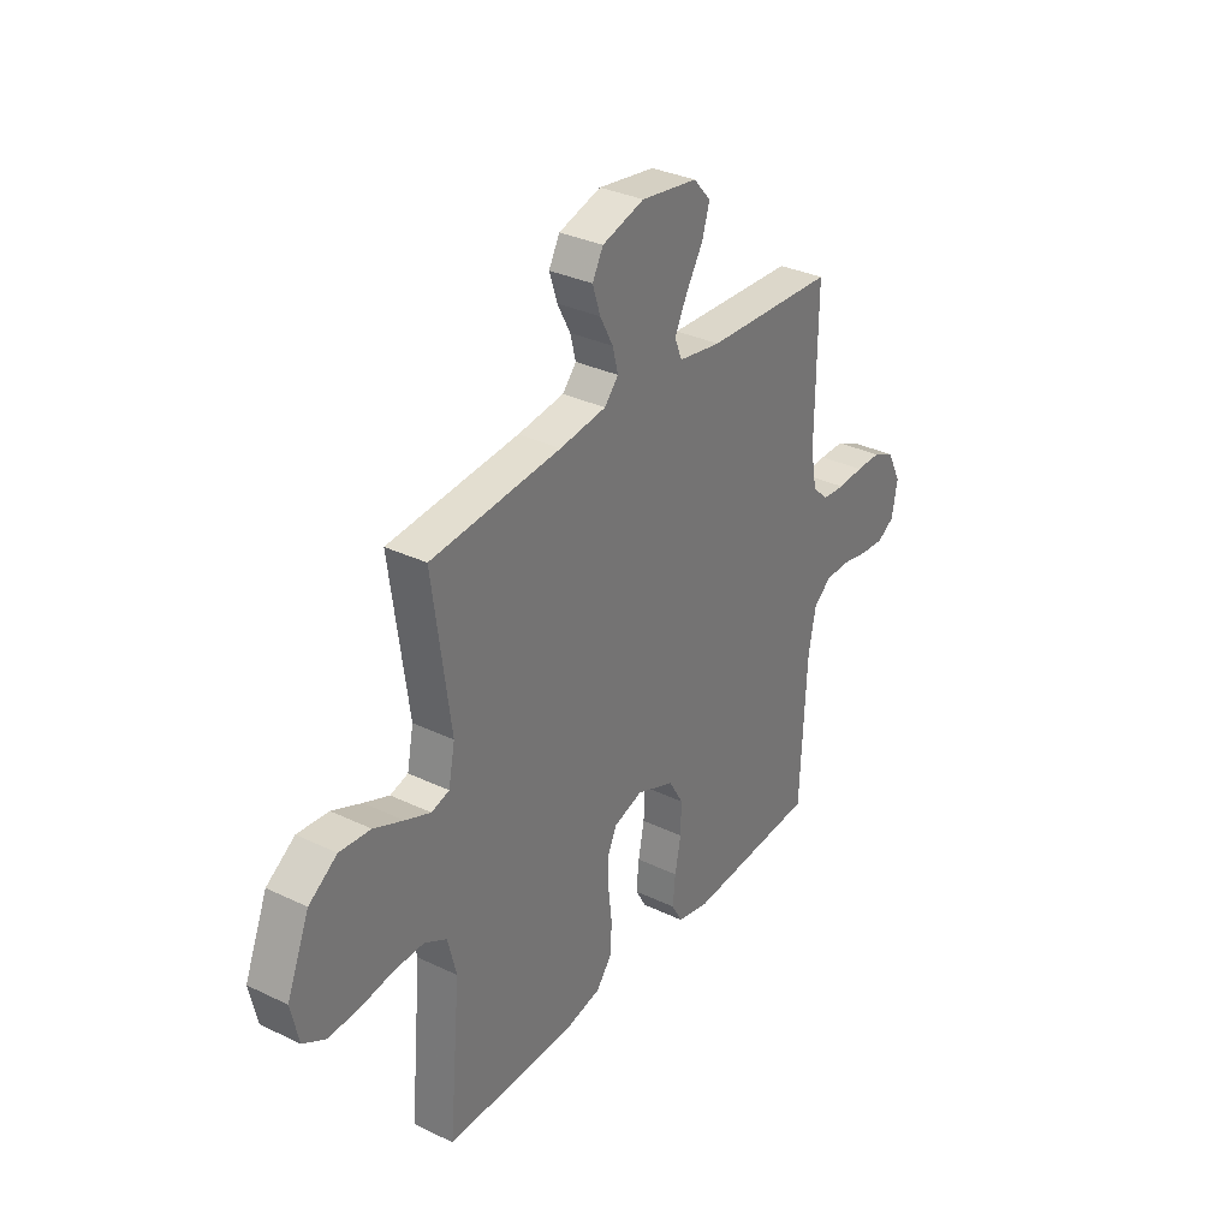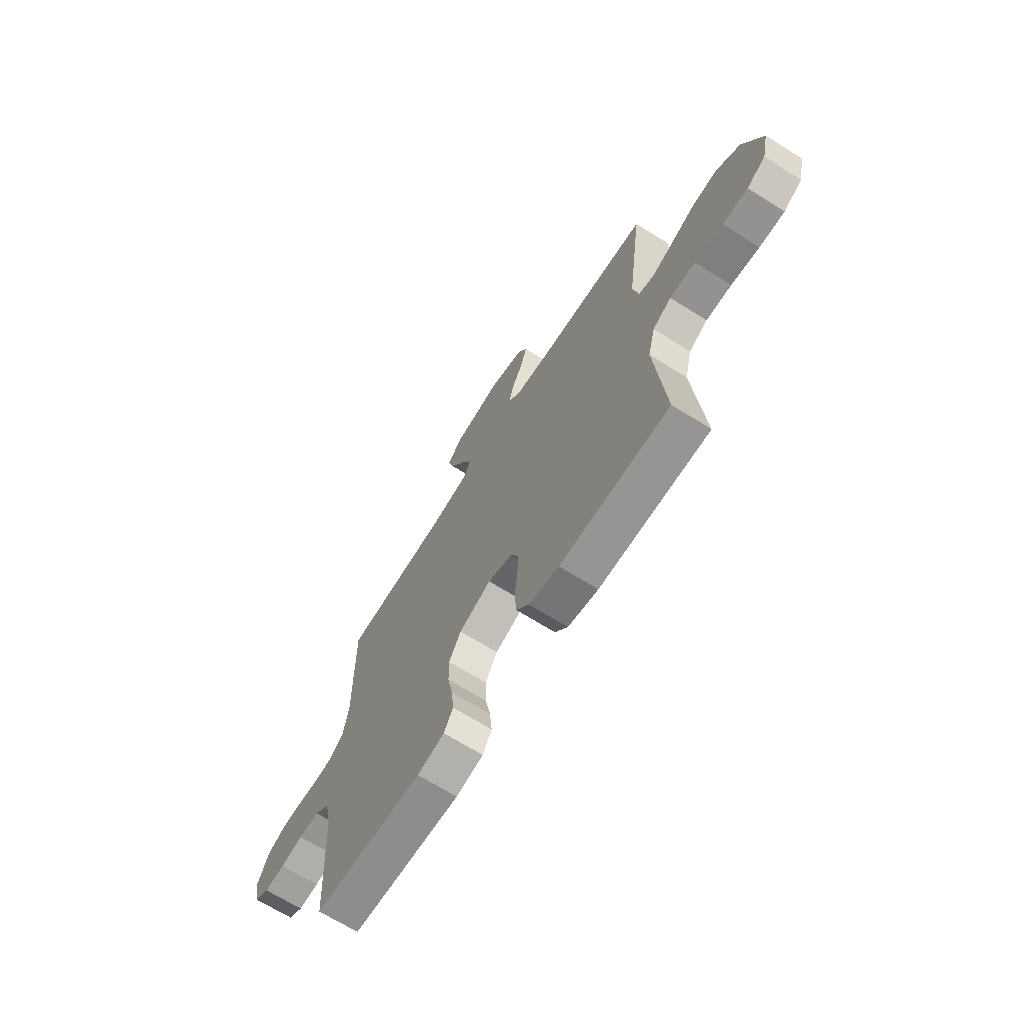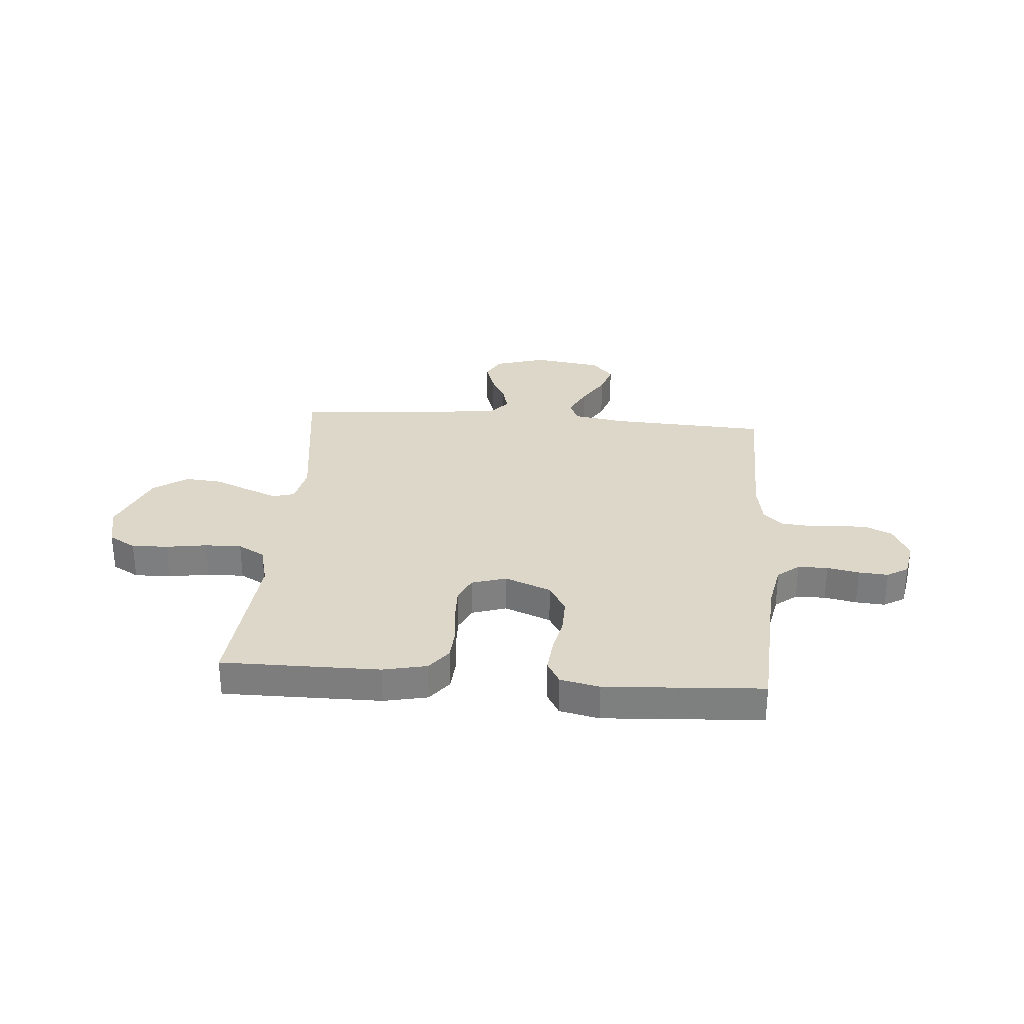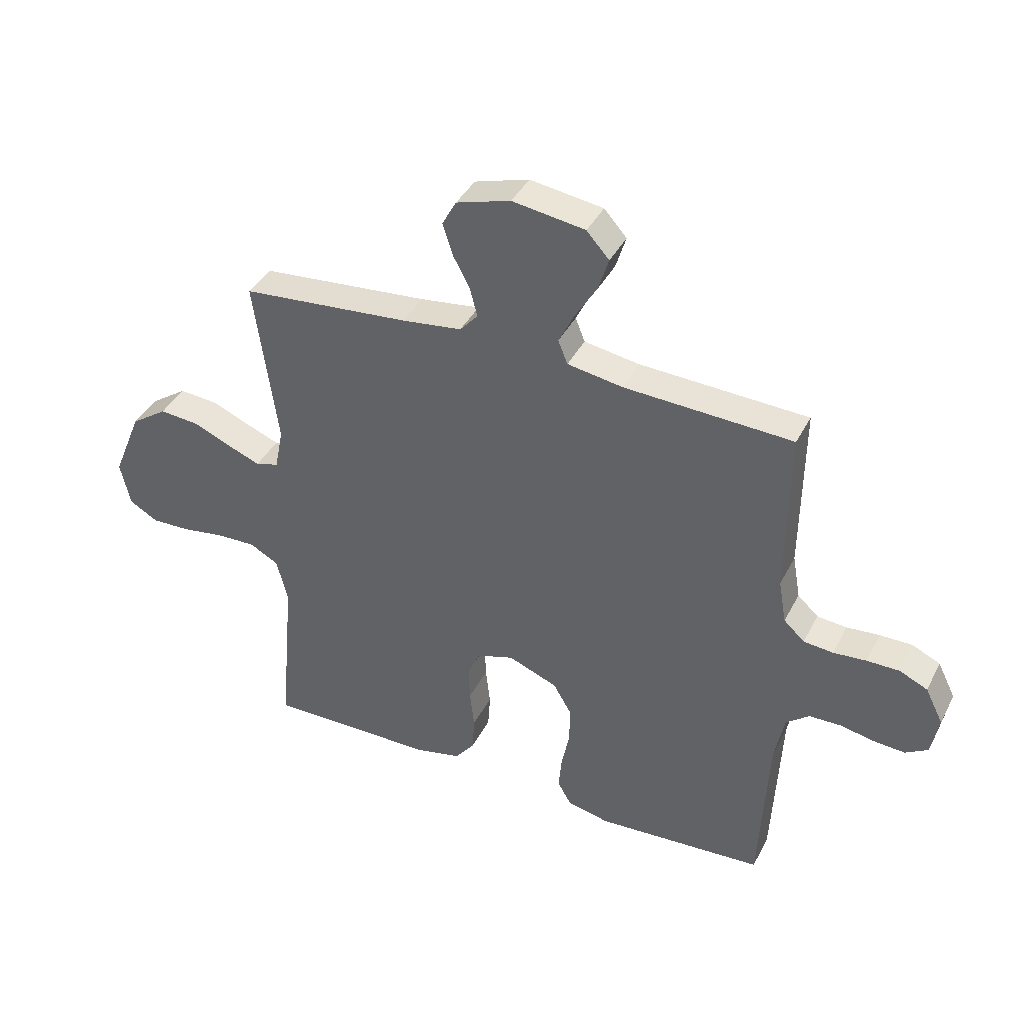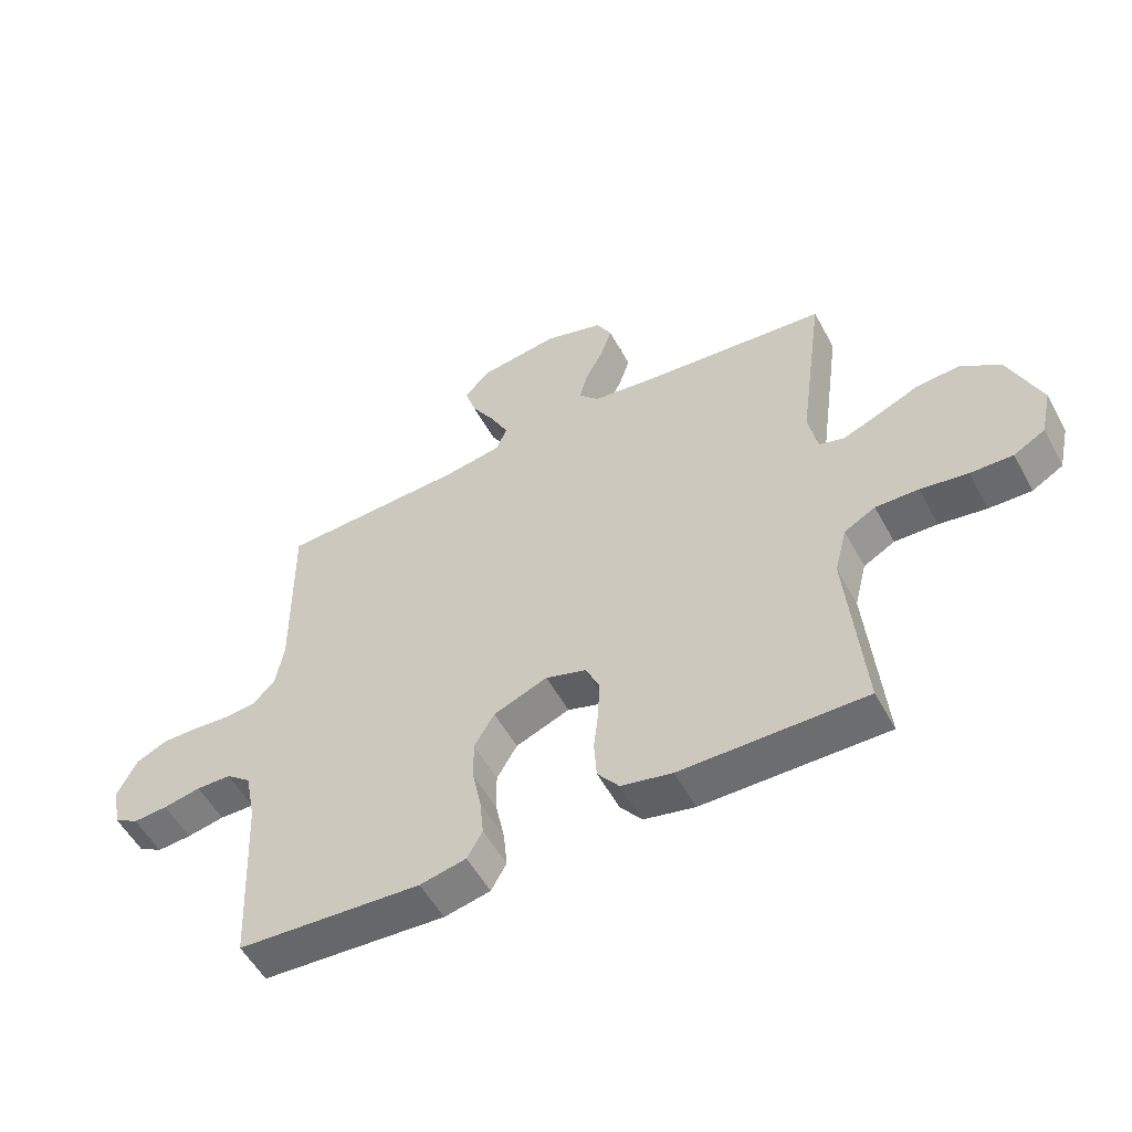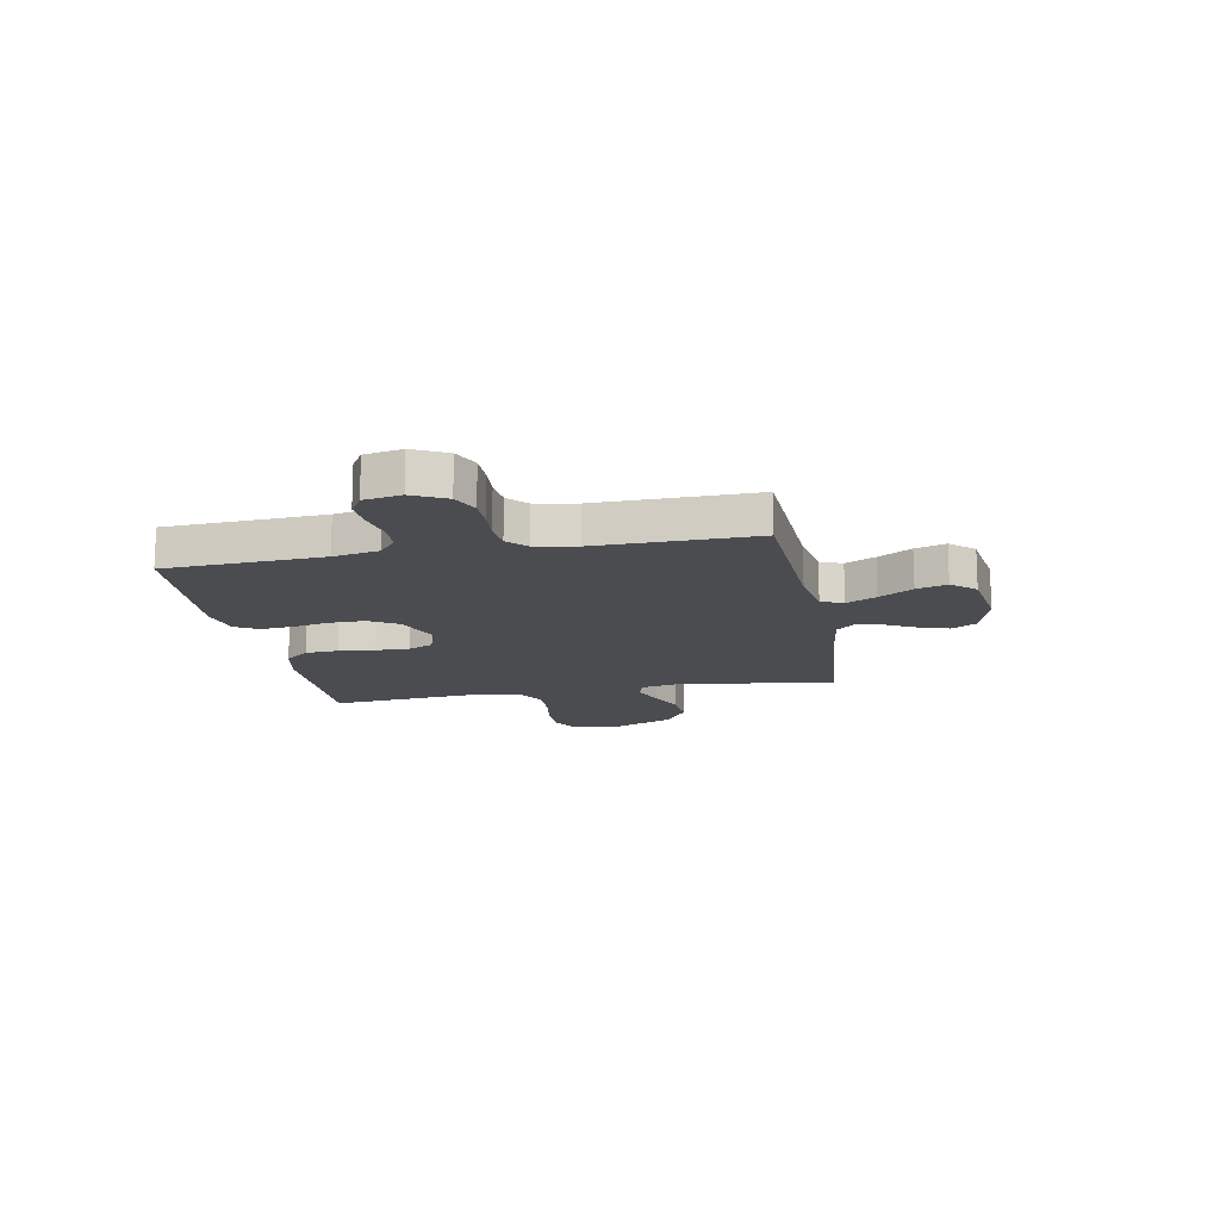
<metadata>
{"format":"obj","ext":"obj","renderer":"f3d","projection":"perspective","resolution":1024,"background":"white","views":[{"elev":32.7,"azim":123.6,"up":"+Z"},{"elev":-67.9,"azim":57.8,"up":"+Z"},{"elev":30.3,"azim":-175.3,"up":"+Y"},{"elev":39.7,"azim":-154.9,"up":"+Z"},{"elev":-54.1,"azim":28.1,"up":"+Z"},{"elev":-15.0,"azim":-79.3,"up":"+Y"}]}
</metadata>
<code>
v -0.5 0.07 -0.5
v -0.515 0.07 -0.2
v -0.532 0.07 -0.113
v -0.573 0.07 -0.08
v -0.63 0.07 -0.079
v -0.691 0.07 -0.091
v -0.747 0.07 -0.095
v -0.787 0.07 -0.071
v -0.8 0.07 0
v -0.768 0.07 0.064
v -0.718 0.07 0.087
v -0.66 0.07 0.087
v -0.601 0.07 0.082
v -0.548 0.07 0.087
v -0.511 0.07 0.121
v -0.497 0.07 0.2
v -0.5 0.07 0.5
v -0.2 0.07 0.514
v -0.102 0.07 0.53
v -0.085 0.07 0.572
v -0.113 0.07 0.629
v -0.152 0.07 0.693
v -0.17 0.07 0.751
v -0.13 0.07 0.796
v 0 0.07 0.815
v 0.097 0.07 0.786
v 0.122 0.07 0.74
v 0.104 0.07 0.684
v 0.074 0.07 0.627
v 0.061 0.07 0.577
v 0.093 0.07 0.541
v 0.2 0.07 0.527
v 0.5 0.07 0.5
v 0.459 0.07 0.2
v 0.474 0.07 0.125
v 0.515 0.07 0.113
v 0.573 0.07 0.136
v 0.641 0.07 0.165
v 0.712 0.07 0.171
v 0.777 0.07 0.126
v 0.829 0.07 0
v 0.811 0.07 -0.08
v 0.76 0.07 -0.109
v 0.691 0.07 -0.107
v 0.614 0.07 -0.095
v 0.544 0.07 -0.093
v 0.493 0.07 -0.121
v 0.473 0.07 -0.2
v 0.5 0.07 -0.5
v 0.2 0.07 -0.498
v 0.117 0.07 -0.48
v 0.082 0.07 -0.435
v 0.078 0.07 -0.372
v 0.086 0.07 -0.303
v 0.088 0.07 -0.239
v 0.066 0.07 -0.191
v 0 0.07 -0.17
v -0.088 0.07 -0.205
v -0.121 0.07 -0.261
v -0.12 0.07 -0.328
v -0.106 0.07 -0.397
v -0.1 0.07 -0.459
v -0.125 0.07 -0.503
v -0.2 0.07 -0.519
v -0.5 0 -0.5
v -0.515 0 -0.2
v -0.532 0 -0.113
v -0.573 0 -0.08
v -0.63 0 -0.079
v -0.691 0 -0.091
v -0.747 0 -0.095
v -0.787 0 -0.071
v -0.8 0 0
v -0.768 0 0.064
v -0.718 0 0.087
v -0.66 0 0.087
v -0.601 0 0.082
v -0.548 0 0.087
v -0.511 0 0.121
v -0.497 0 0.2
v -0.5 0 0.5
v -0.2 0 0.514
v -0.102 0 0.53
v -0.085 0 0.572
v -0.113 0 0.629
v -0.152 0 0.693
v -0.17 0 0.751
v -0.13 0 0.796
v 0 0 0.815
v 0.097 0 0.786
v 0.122 0 0.74
v 0.104 0 0.684
v 0.074 0 0.627
v 0.061 0 0.577
v 0.093 0 0.541
v 0.2 0 0.527
v 0.5 0 0.5
v 0.459 0 0.2
v 0.474 0 0.125
v 0.515 0 0.113
v 0.573 0 0.136
v 0.641 0 0.165
v 0.712 0 0.171
v 0.777 0 0.126
v 0.829 0 0
v 0.811 0 -0.08
v 0.76 0 -0.109
v 0.691 0 -0.107
v 0.614 0 -0.095
v 0.544 0 -0.093
v 0.493 0 -0.121
v 0.473 0 -0.2
v 0.5 0 -0.5
v 0.2 0 -0.498
v 0.117 0 -0.48
v 0.082 0 -0.435
v 0.078 0 -0.372
v 0.086 0 -0.303
v 0.088 0 -0.239
v 0.066 0 -0.191
v 0 0 -0.17
v -0.088 0 -0.205
v -0.121 0 -0.261
v -0.12 0 -0.328
v -0.106 0 -0.397
v -0.1 0 -0.459
v -0.125 0 -0.503
v -0.2 0 -0.519
f 63 64 1 2
f 60 61 62 63
f 59 60 63 2
f 58 59 2 3
f 57 58 3 4
f 51 52 53 54
f 51 54 55
f 48 49 50 51
f 47 48 51 55
f 46 47 55 56
f 42 43 44 45
f 42 45 46
f 41 42 46
f 37 38 39 40
f 36 37 40 41
f 35 36 41 46
f 32 33 34
f 31 32 34 35
f 26 27 28 29
f 26 29 30
f 25 26 30
f 24 25 30
f 21 22 23 24
f 20 21 24 30
f 19 20 30 31
f 16 17 18
f 15 16 18 19
f 10 11 12 13
f 10 13 14
f 9 10 14
f 8 9 14
f 5 6 7 8
f 4 5 8 14
f 57 4 14 15
f 35 46 56 57
f 31 35 57
f 15 19 31 57
f 66 65 128 127
f 127 126 125 124
f 66 127 124 123
f 67 66 123 122
f 68 67 122 121
f 118 117 116 115
f 119 118 115
f 115 114 113 112
f 119 115 112 111
f 120 119 111 110
f 109 108 107 106
f 110 109 106
f 110 106 105
f 104 103 102 101
f 105 104 101 100
f 110 105 100 99
f 98 97 96
f 99 98 96 95
f 93 92 91 90
f 94 93 90
f 94 90 89
f 94 89 88
f 88 87 86 85
f 94 88 85 84
f 95 94 84 83
f 82 81 80
f 83 82 80 79
f 77 76 75 74
f 78 77 74
f 78 74 73
f 78 73 72
f 72 71 70 69
f 78 72 69 68
f 79 78 68 121
f 121 120 110 99
f 121 99 95
f 121 95 83 79
f 1 65 66 2
f 2 66 67 3
f 3 67 68 4
f 4 68 69 5
f 5 69 70 6
f 6 70 71 7
f 7 71 72 8
f 8 72 73 9
f 9 73 74 10
f 10 74 75 11
f 11 75 76 12
f 12 76 77 13
f 13 77 78 14
f 14 78 79 15
f 15 79 80 16
f 16 80 81 17
f 17 81 82 18
f 18 82 83 19
f 19 83 84 20
f 20 84 85 21
f 21 85 86 22
f 22 86 87 23
f 23 87 88 24
f 24 88 89 25
f 25 89 90 26
f 26 90 91 27
f 27 91 92 28
f 28 92 93 29
f 29 93 94 30
f 30 94 95 31
f 31 95 96 32
f 32 96 97 33
f 33 97 98 34
f 34 98 99 35
f 35 99 100 36
f 36 100 101 37
f 37 101 102 38
f 38 102 103 39
f 39 103 104 40
f 40 104 105 41
f 41 105 106 42
f 42 106 107 43
f 43 107 108 44
f 44 108 109 45
f 45 109 110 46
f 46 110 111 47
f 47 111 112 48
f 48 112 113 49
f 49 113 114 50
f 50 114 115 51
f 51 115 116 52
f 52 116 117 53
f 53 117 118 54
f 54 118 119 55
f 55 119 120 56
f 56 120 121 57
f 57 121 122 58
f 58 122 123 59
f 59 123 124 60
f 60 124 125 61
f 61 125 126 62
f 62 126 127 63
f 63 127 128 64
f 64 128 65 1

</code>
